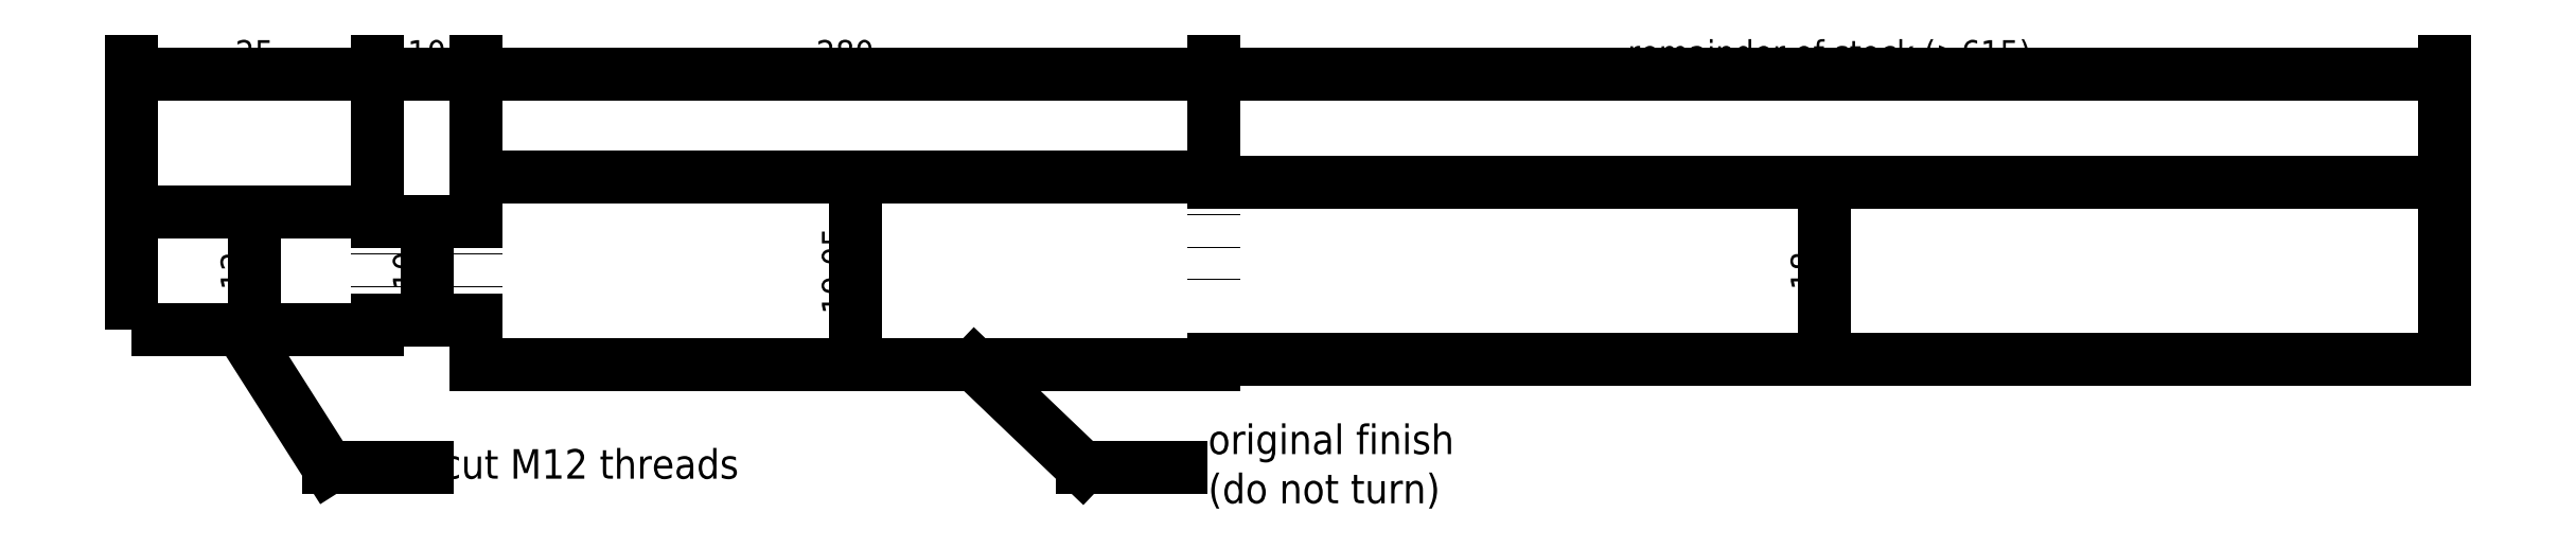
<metadata>
{"format":"dxf","ext":"dxf","renderer":"ezdxf+matplotlib","layout":"modelspace","background":"white","min_lineweight":24,"dpi":150}
</metadata>
<code>
0
SECTION
2
ENTITIES
0
HATCH
8
hatches
10
0
20
0
30
0
210
0
220
0
230
1
2
kerpele
70
0
71
0
91
1
92
0
93
4
72
1
10
-0
20
-6
11
25
21
-6
72
1
10
25
20
-6
11
25
21
6
72
1
10
25
20
6
11
-0
21
6
72
1
10
-0
20
6
11
-0
21
-6
97
0
75
0
76
1
52
1.047
41
0.2
77
0
78
0
98
0
0
DIMENSION
8
dimensions
2
*D1
10
35
20
20
30
0
11
30
21
21.88
31
0
70
32
71
5
3
Standard
53
0
210
0
220
0
230
1
13
25
23
6
33
0
14
35
24
9.525
34
0
0
LINE
8
edges
10
25
20
5
11
25
21
-5
0
LEADER
8
dimensions
3
Standard
71
1
72
0
73
3
74
0
75
0
40
1
41
10
76
0
76
0
0
DIMENSION
8
dimensions
2
*D3
10
30
20
-5
30
0
11
28.12
21
2.296e-16
31
0
70
33
71
5
3
Standard
53
0
210
0
220
0
230
1
13
30
23
5
33
0
14
30
24
-5
34
0
0
LEADER
8
dimensions
3
Standard
71
1
72
0
73
3
74
0
75
0
40
1
41
10
76
0
76
0
0
DIMENSION
8
dimensions
2
*D5
10
25
20
20
30
0
11
12.5
21
21.88
31
0
70
32
71
5
3
Standard
53
0
210
0
220
0
230
1
13
0
23
6
33
0
14
25
24
6
34
0
0
DIMENSION
8
dimensions
2
*D6
10
12.5
20
6
30
0
11
10.62
21
2.296e-16
31
0
70
33
71
5
3
Standard
53
0
210
0
220
0
230
1
13
12.5
23
-6
33
0
14
12.5
24
6
34
0
0
LWPOLYLINE
8
outline
90
17
70
1
43
0
10
0
20
-6
10
0
20
0
10
0
20
6
10
25
20
6
10
25
20
5
10
35
20
5
10
35
20
9.525
10
110
20
9.525
10
110
20
9
10
235
20
9
10
235
20
-9
10
110
20
-9
10
110
20
-9.525
10
35
20
-9.525
10
35
20
-5
10
25
20
-5
10
25
20
-6
0
LINE
8
edges
10
110
20
9
11
110
21
-9
0
DIMENSION
8
dimensions
2
*D7
10
110
20
20
30
0
11
72.5
21
21.88
31
0
70
32
1
280
71
5
3
Standard
53
0
210
0
220
0
230
1
13
35
23
9.525
33
0
14
110
24
9.525
34
0
0
LEADER
8
dimensions
3
Standard
71
1
72
0
73
3
74
0
75
0
40
1
41
10
76
3
76
3
10
85.66
20
-9.525
30
0
10
96.62
20
-20
30
0
10
106.6
20
-20
30
0
0
MTEXT
8
dimensions
10
109.4
20
-20
30
0
40
3
41
26.92
71
4
72
1
1
original finish\P(do not turn)
7
iso
210
0
220
0
230
1
50
0
73
2
44
1
0
MTEXT
8
dimensions
10
31.46
20
-20
30
0
40
3
41
32.5
71
4
72
1
1
cut M12 threads
7
iso
210
0
220
0
230
1
50
0
73
2
44
1
0
LEADER
8
dimensions
3
Standard
71
1
72
0
73
3
74
0
75
0
40
1
41
10
76
3
76
3
10
11.09
20
-6
30
0
10
20
20
-20
30
0
10
30
20
-20
30
0
0
DIMENSION
8
dimensions
2
*D10
10
73.58
20
-9.525
30
0
11
71.71
21
0
31
0
70
33
71
5
3
Standard
53
0
210
0
220
0
230
1
13
73.58
23
9.525
33
0
14
73.58
24
-9.525
34
0
0
DIMENSION
8
dimensions
2
*D11
10
172
20
-9
30
0
11
170.1
21
0
31
0
70
33
71
5
3
Standard
53
0
210
0
220
0
230
1
13
172
23
9
33
0
14
172
24
-9
34
0
0
DIMENSION
8
dimensions
2
*D12
10
235
20
20
30
0
11
172.5
21
21.88
31
0
70
32
1
remainder of stock (>615)
71
5
3
Standard
53
0
210
0
220
0
230
1
13
110
23
9
33
0
14
235
24
9
34
0
0
LINE
8
edges
10
35
20
5
11
35
21
-5
0
ENDSEC
0
EOF

</code>
